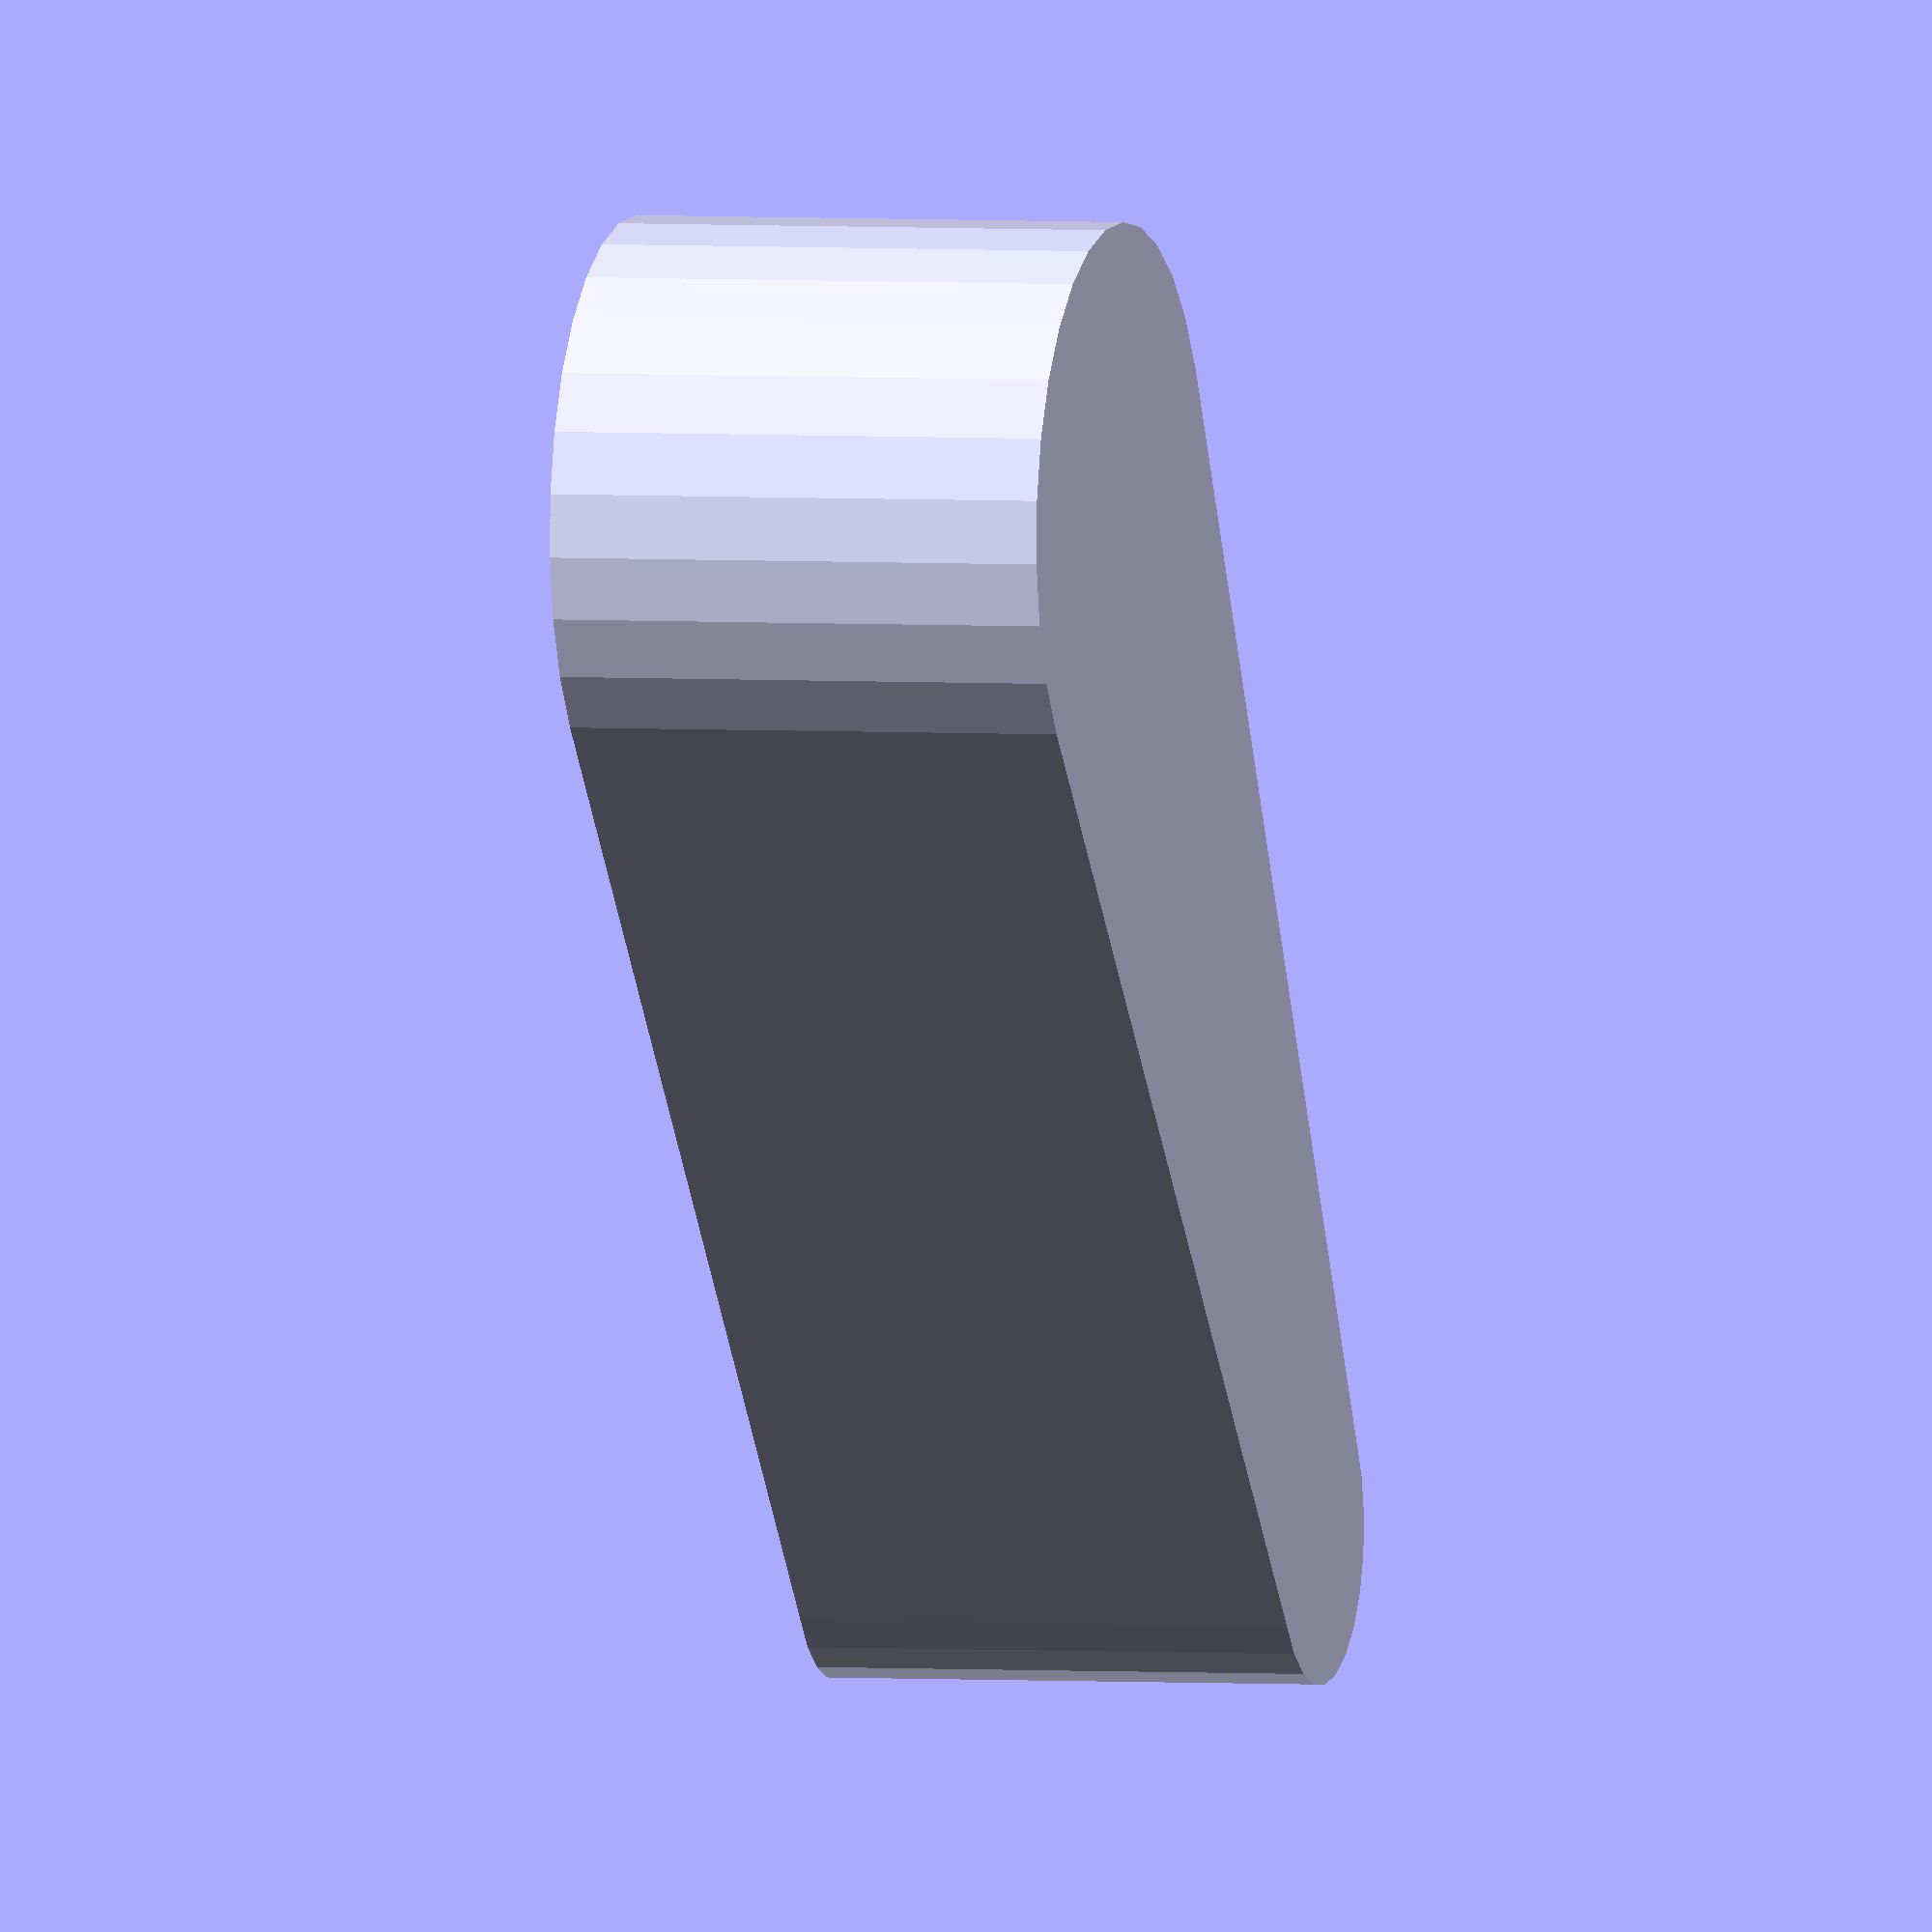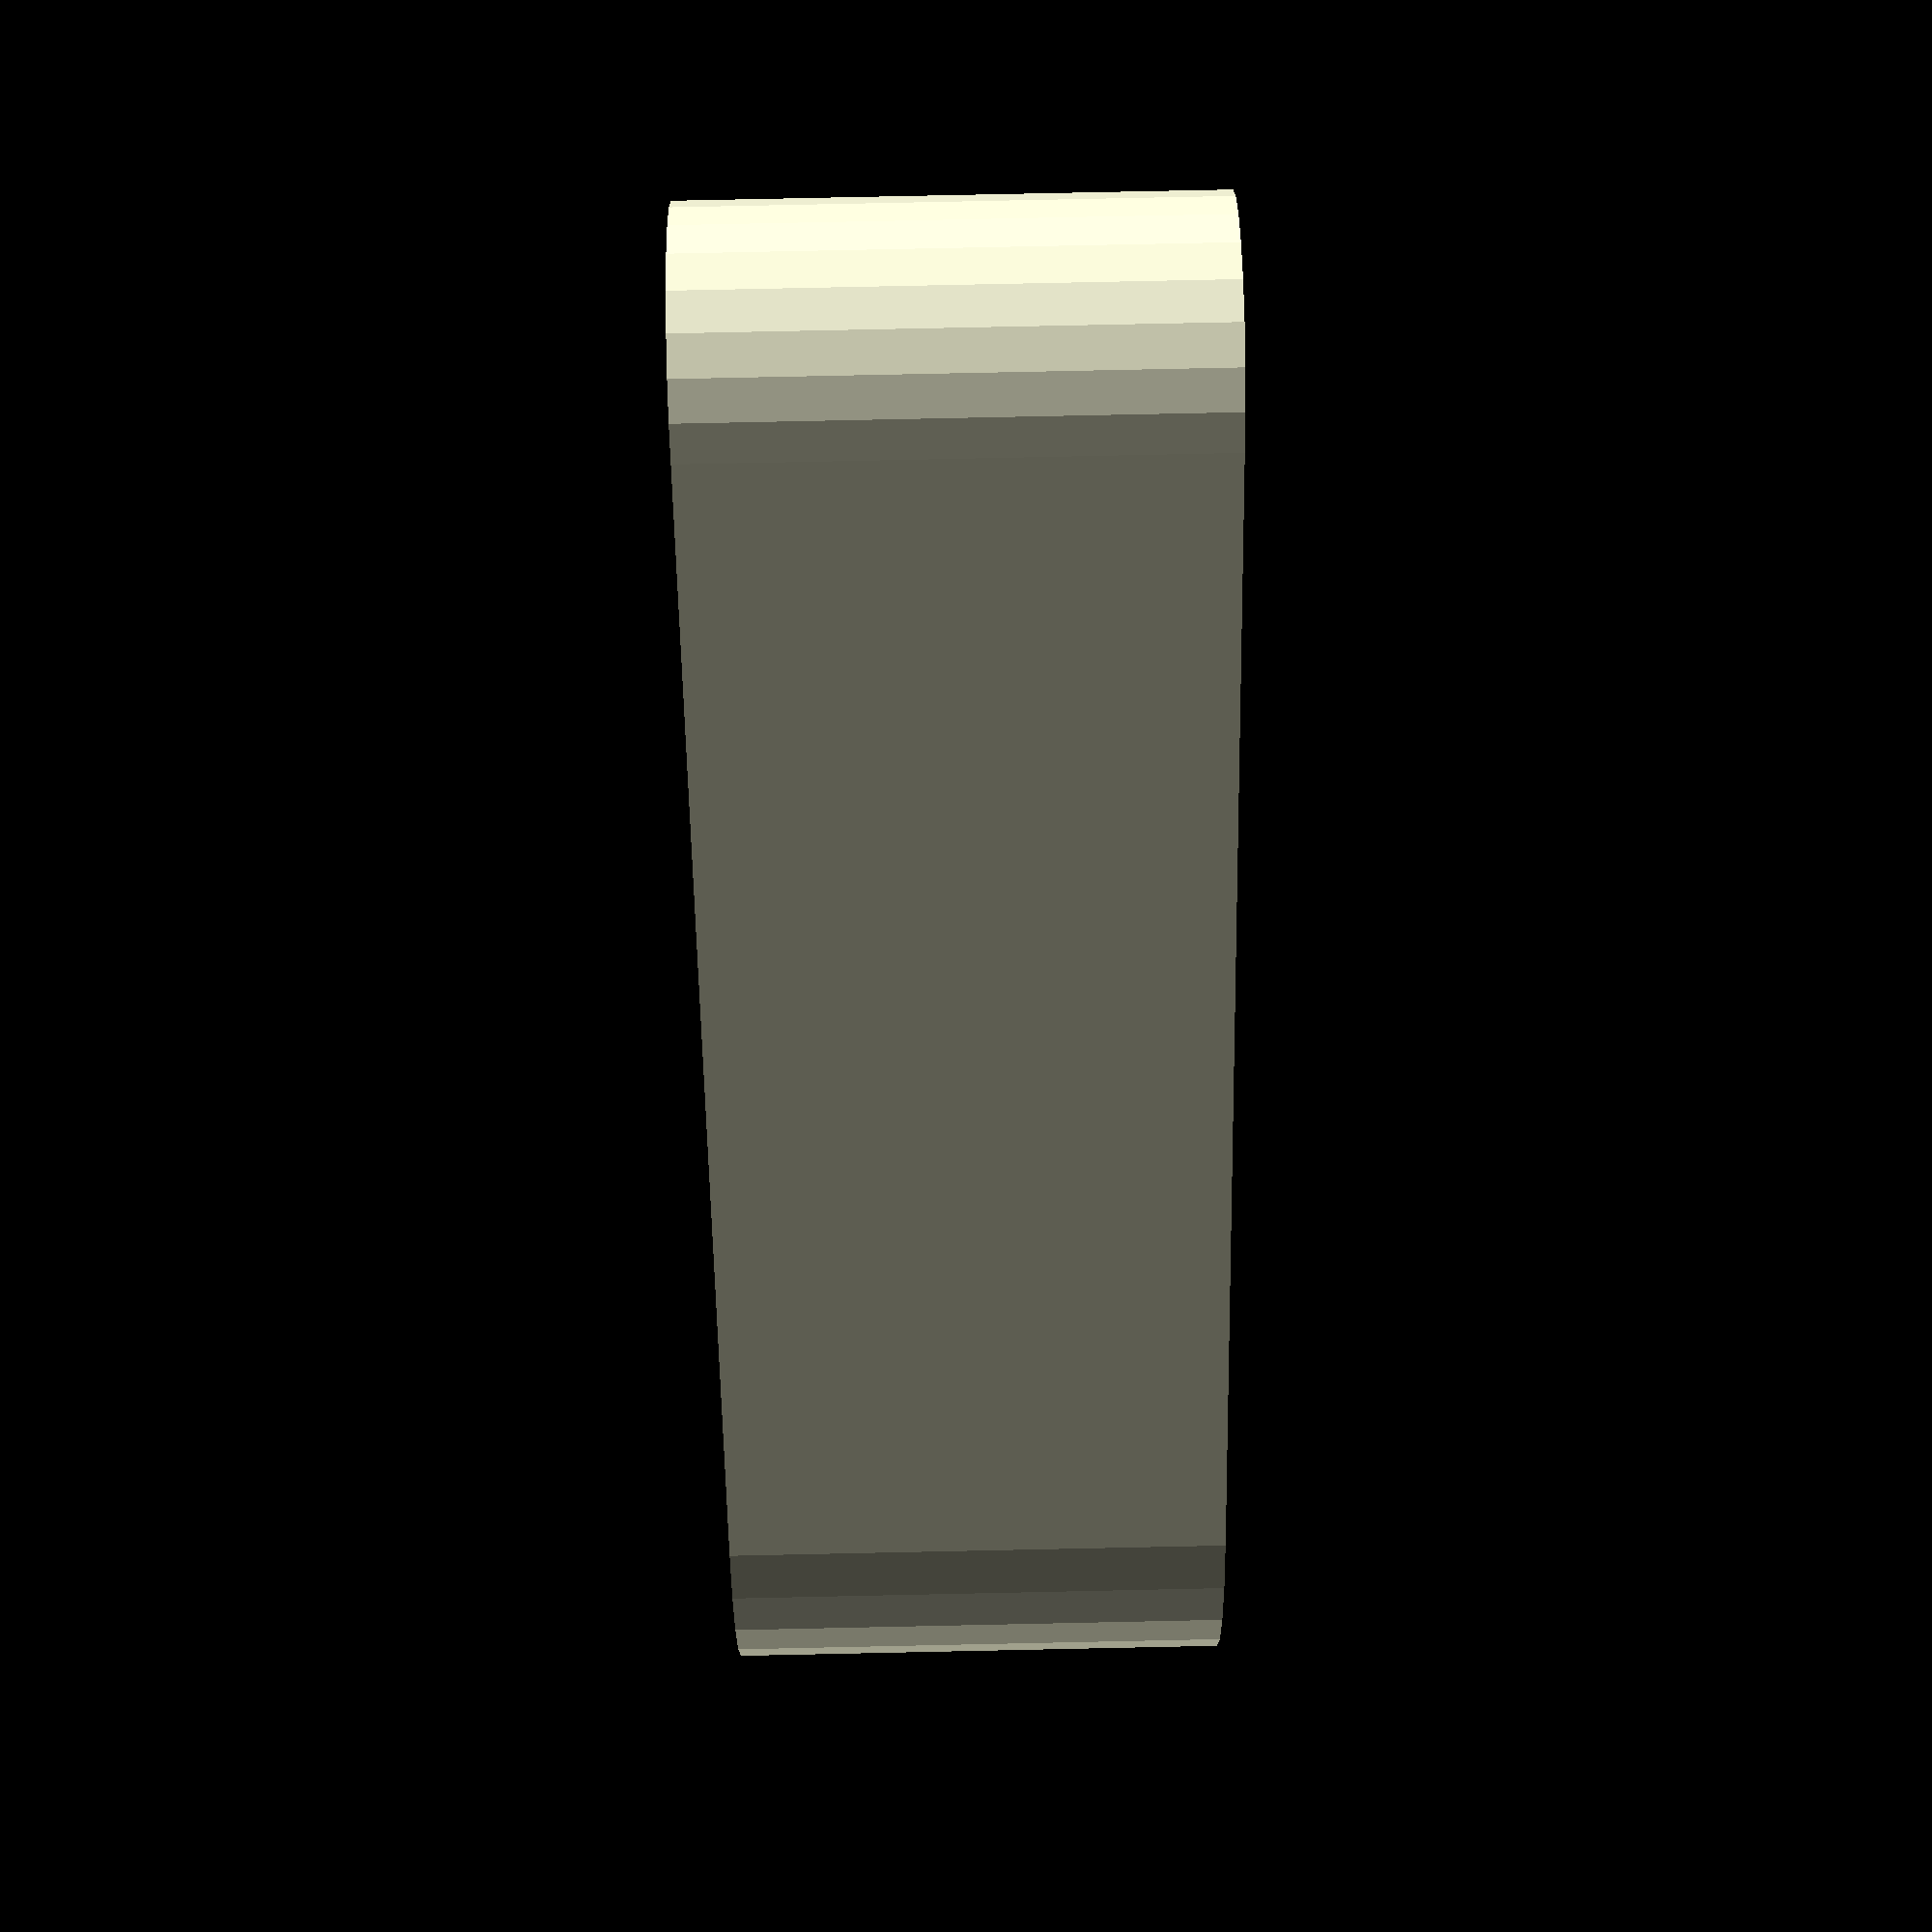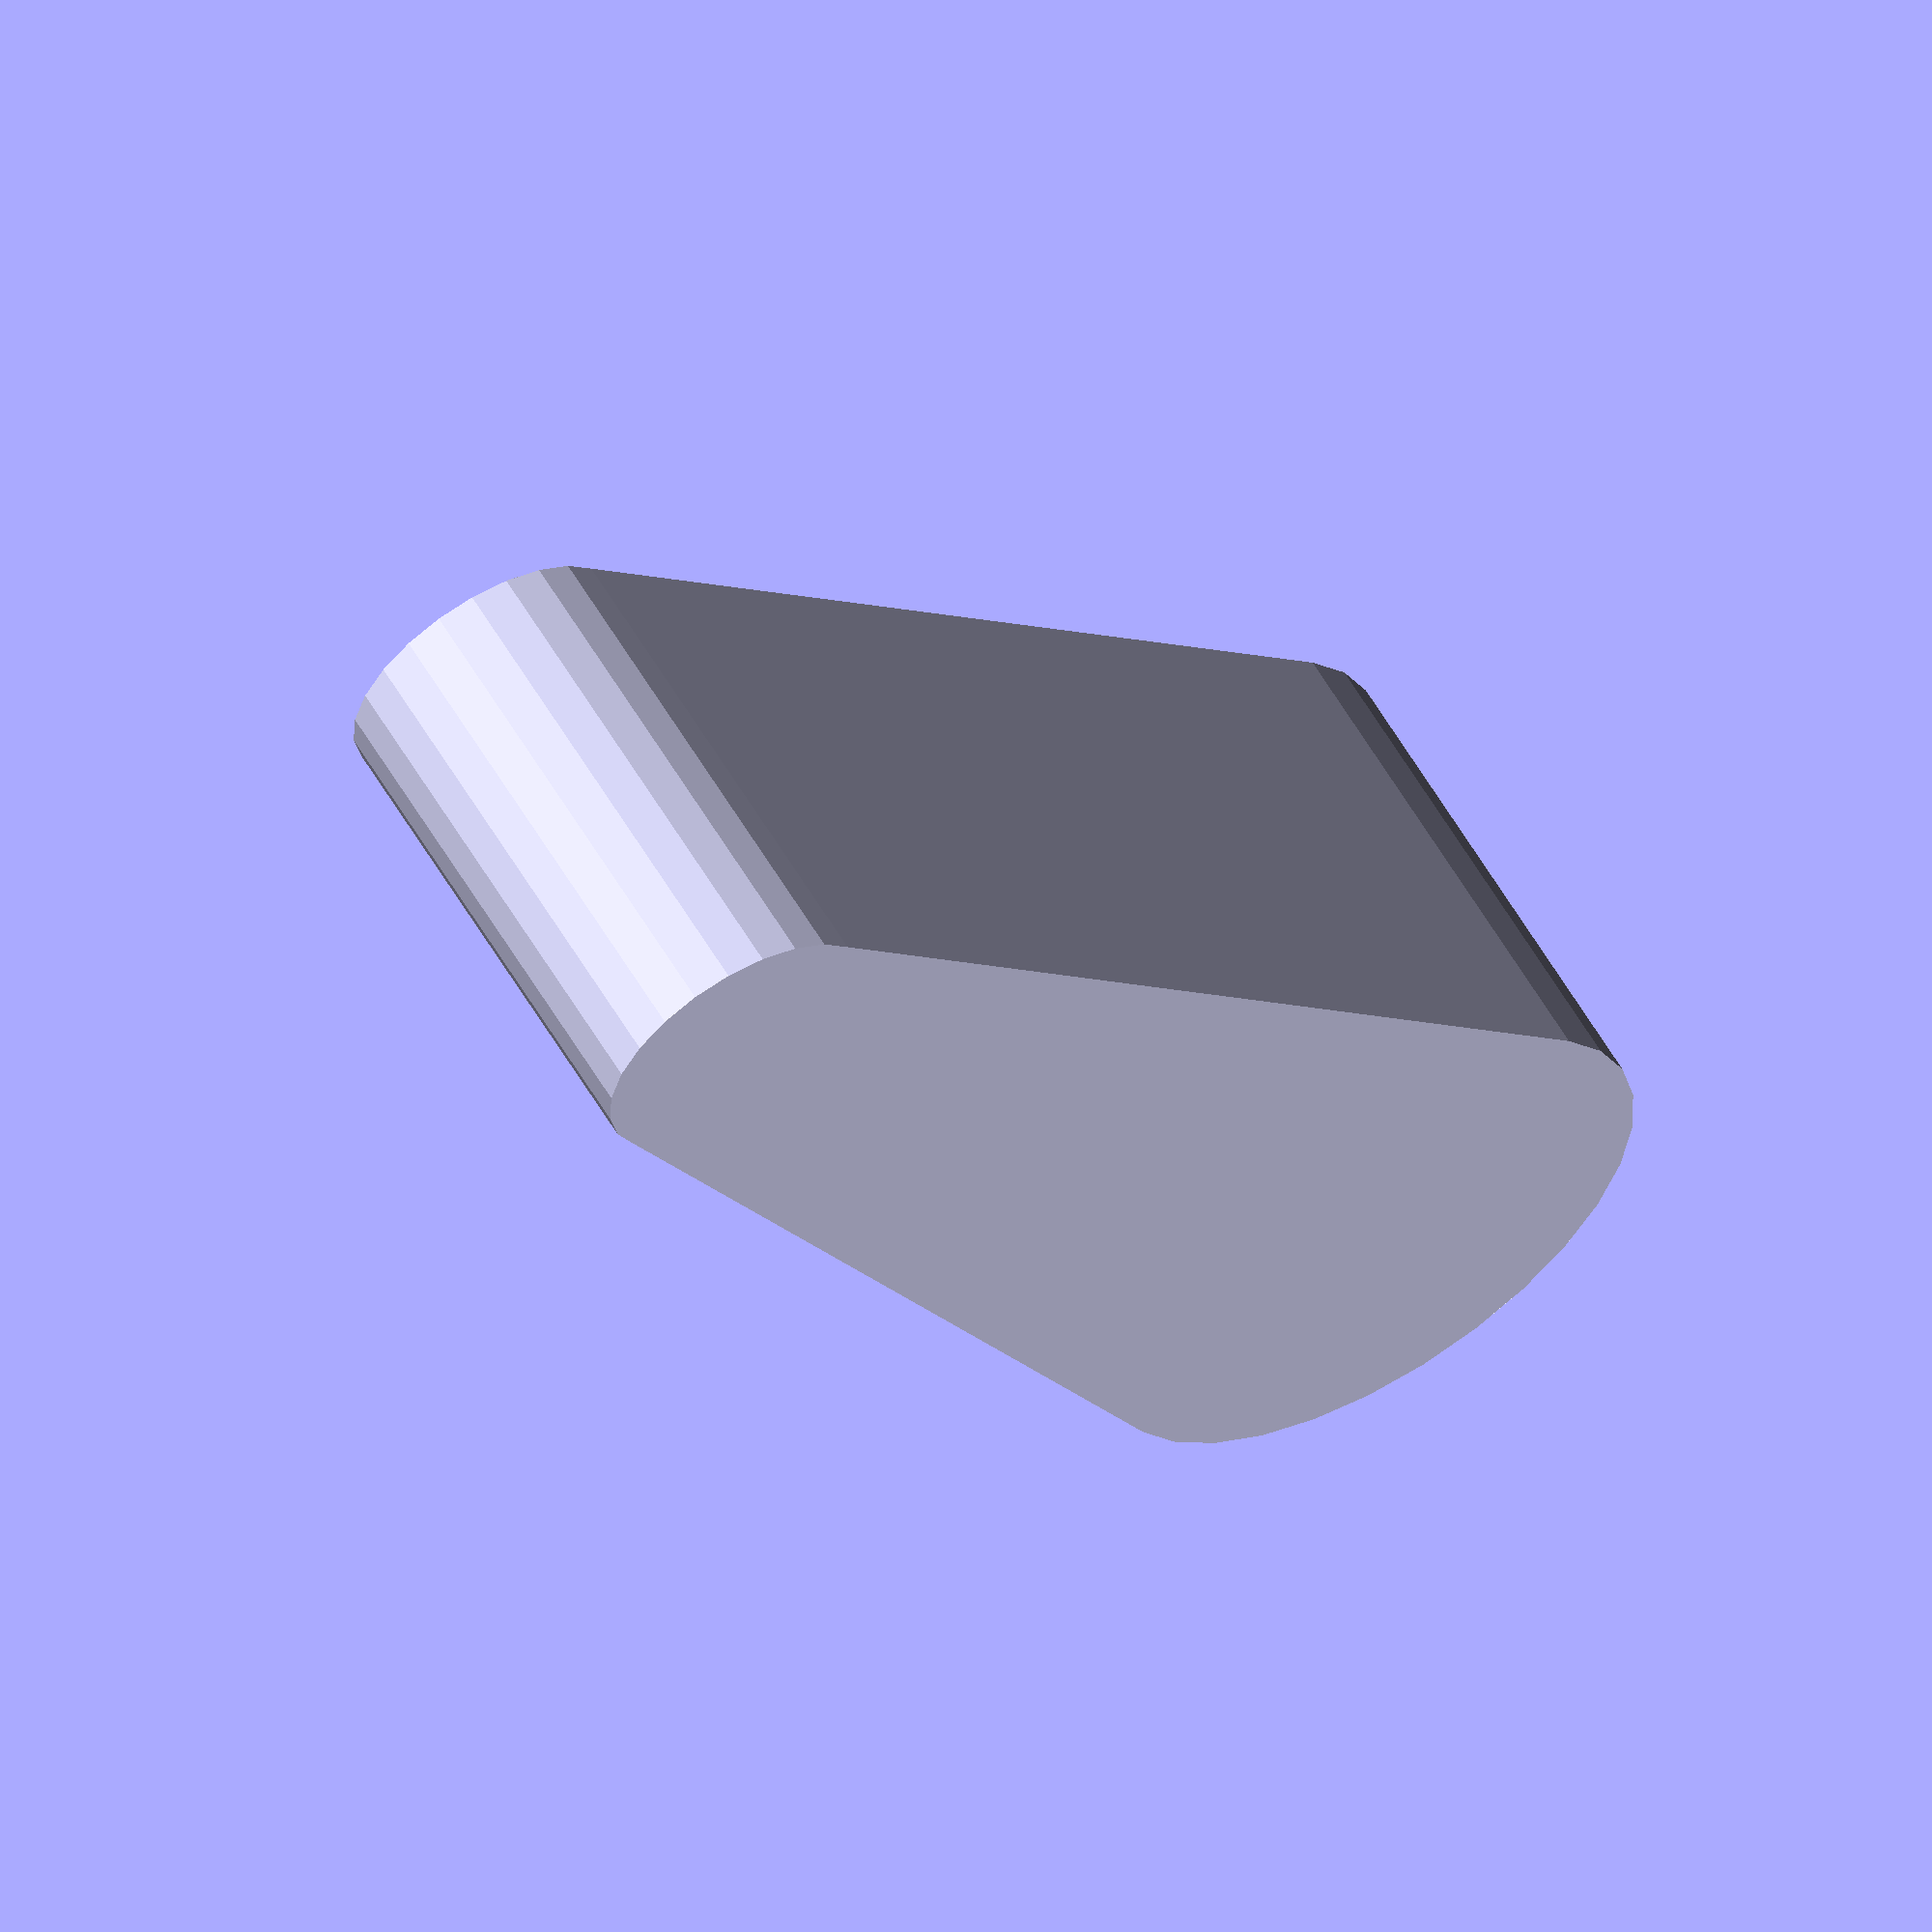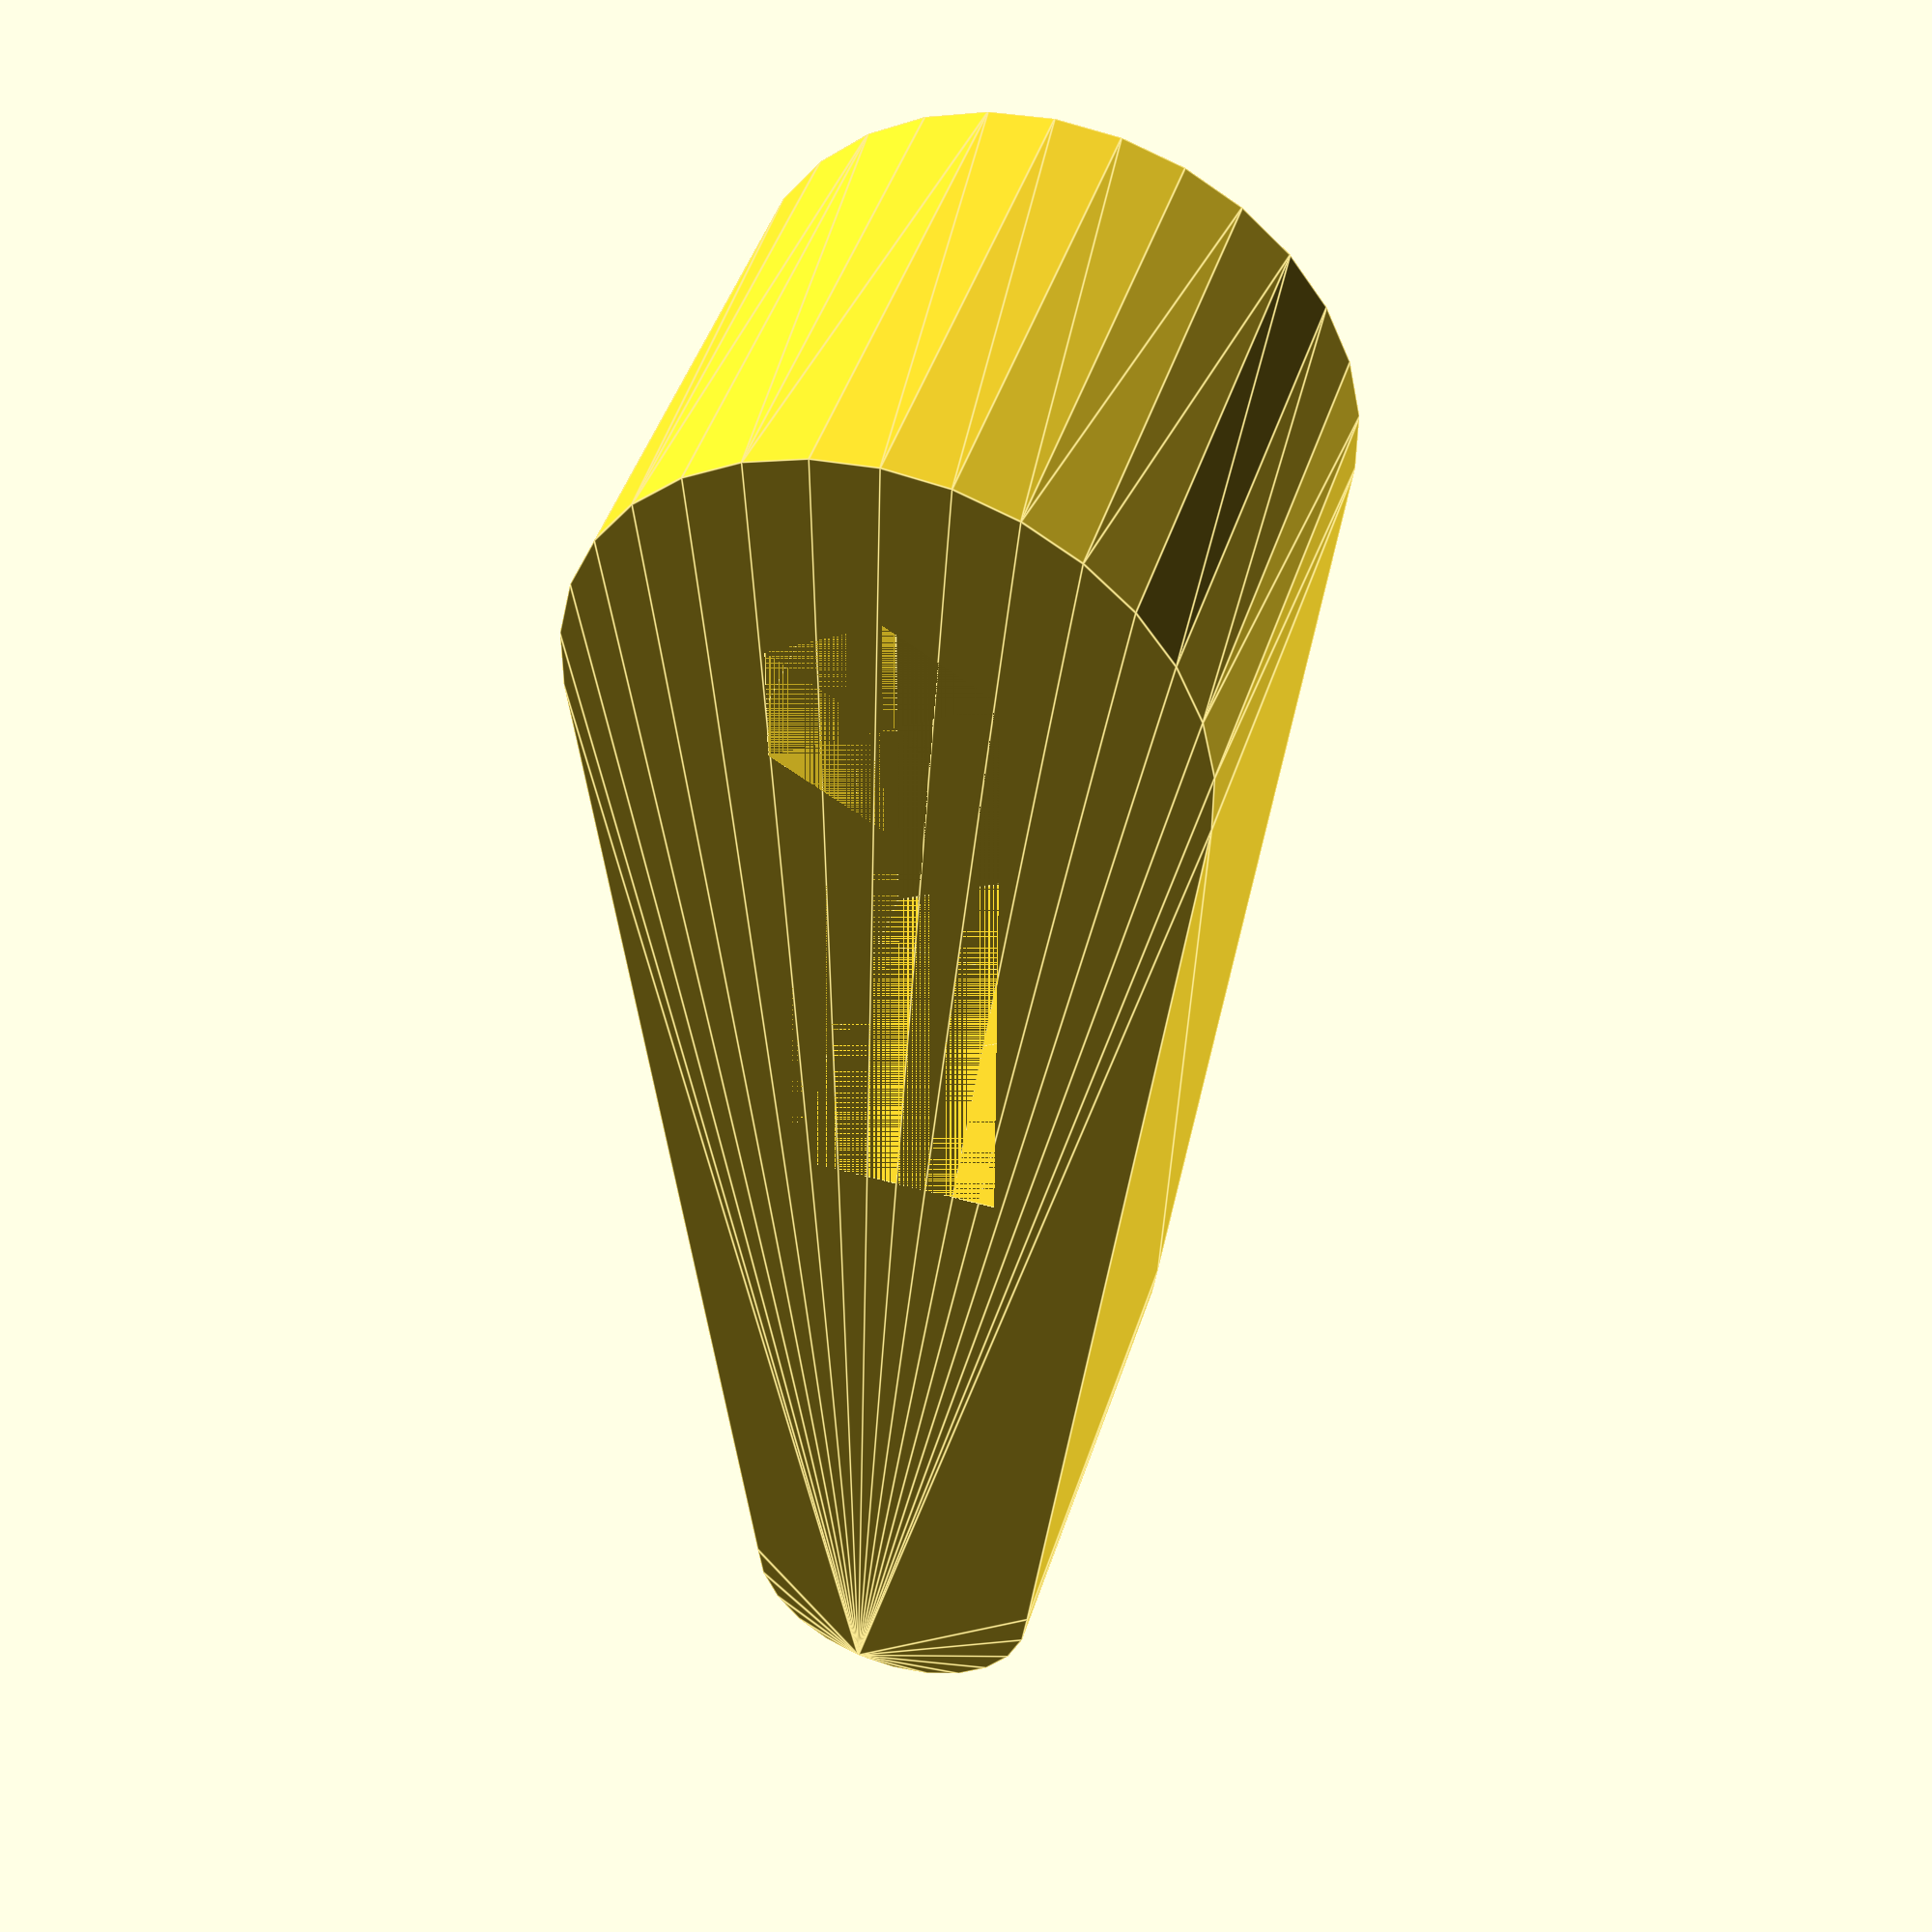
<openscad>
//Physically bound settings.
hexkey_radius = 6; //Size 12 hex key.
hexkey_end_length = 30; //TODO.
ball_radius = 15; //Standard pinball size.
play = 0.2; //Horizontal play in printing process.

//Preference settings.
length = 70; //Distance between rotation point and tip of flipper.
big_radius = 15;
small_radius = 7.5;
height = 25;

//Enable once supporting OpenSCAD with asserts (currently only Nightly).
//assert(length - small_radius > hexkey_end_length); //Key would protrude at the small end.
//assert(height > ball_radius + hexkey_radius); //Key would protrude at the top side.
//assert(small_radius > hexkey_radius); //Key would protrude at the sides.
//assert(big_radius > hexkey_radius);
//assert(big_radius > small_radius); //Would be lopsided.

module flipper() {
	difference() {
		hull() {
			cylinder(r=big_radius, h=height);
			translate([length - small_radius, 0, 0]) {
				cylinder(r=small_radius, h=height);
			}
		}
		//Make sure strongest part is at ball height.
		cylinder($fn=6, r=hexkey_radius + play, h=ball_radius);
		translate([0, 0, ball_radius]) {
			rotate([0, 90, 0]) {
				cylinder($fn=6, r=hexkey_radius + play, h=hexkey_end_length);
			}
		}
		intersection() {
			cylinder($fn=6, r=hexkey_radius + play, h=ball_radius + hexkey_radius + play);
			translate([-hexkey_radius - play, 0, ball_radius]) {
				rotate([0, 90, 0]) {
					cylinder($fn=6, r=hexkey_radius + play, h=hexkey_end_length + hexkey_radius + play);
				}
			}
		}

		inscribed_radius = sqrt(3) * (hexkey_radius + play) / 2; //Formula for inscribed radius of hexagon.
		translate([0, -inscribed_radius, 0]) {
			cube([hexkey_end_length, inscribed_radius * 2, ball_radius]);
		}
	}
}

//Debug.
flipper();
</openscad>
<views>
elev=177.2 azim=235.4 roll=253.8 proj=o view=solid
elev=100.1 azim=130.1 roll=271.2 proj=p view=solid
elev=300.0 azim=234.7 roll=329.6 proj=o view=solid
elev=133.5 azim=269.7 roll=342.5 proj=p view=edges
</views>
